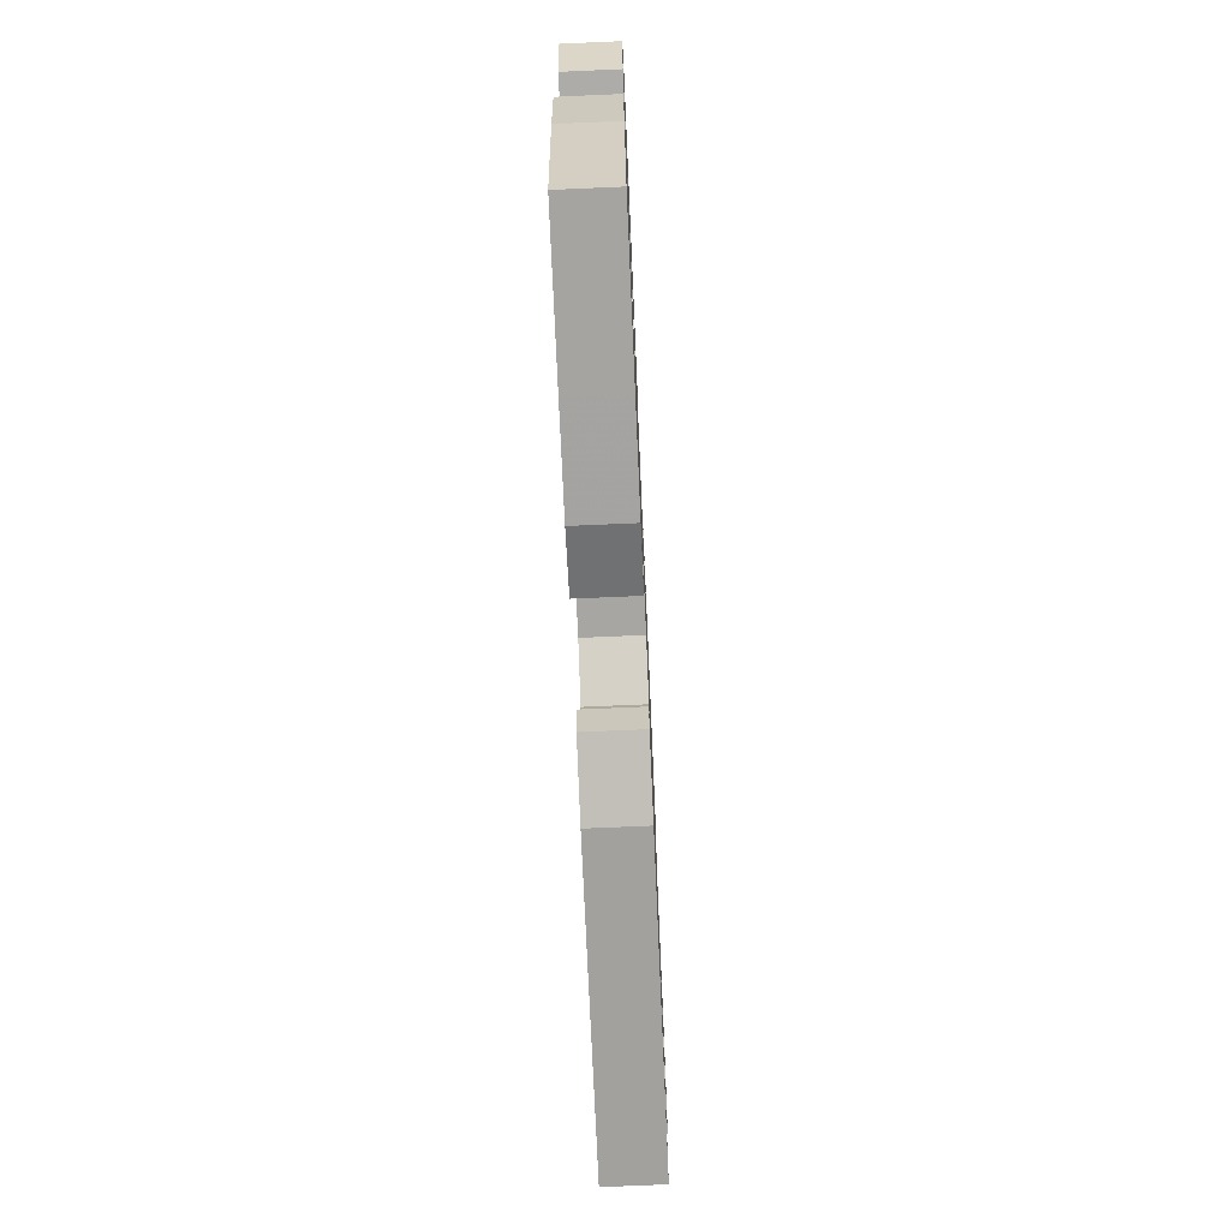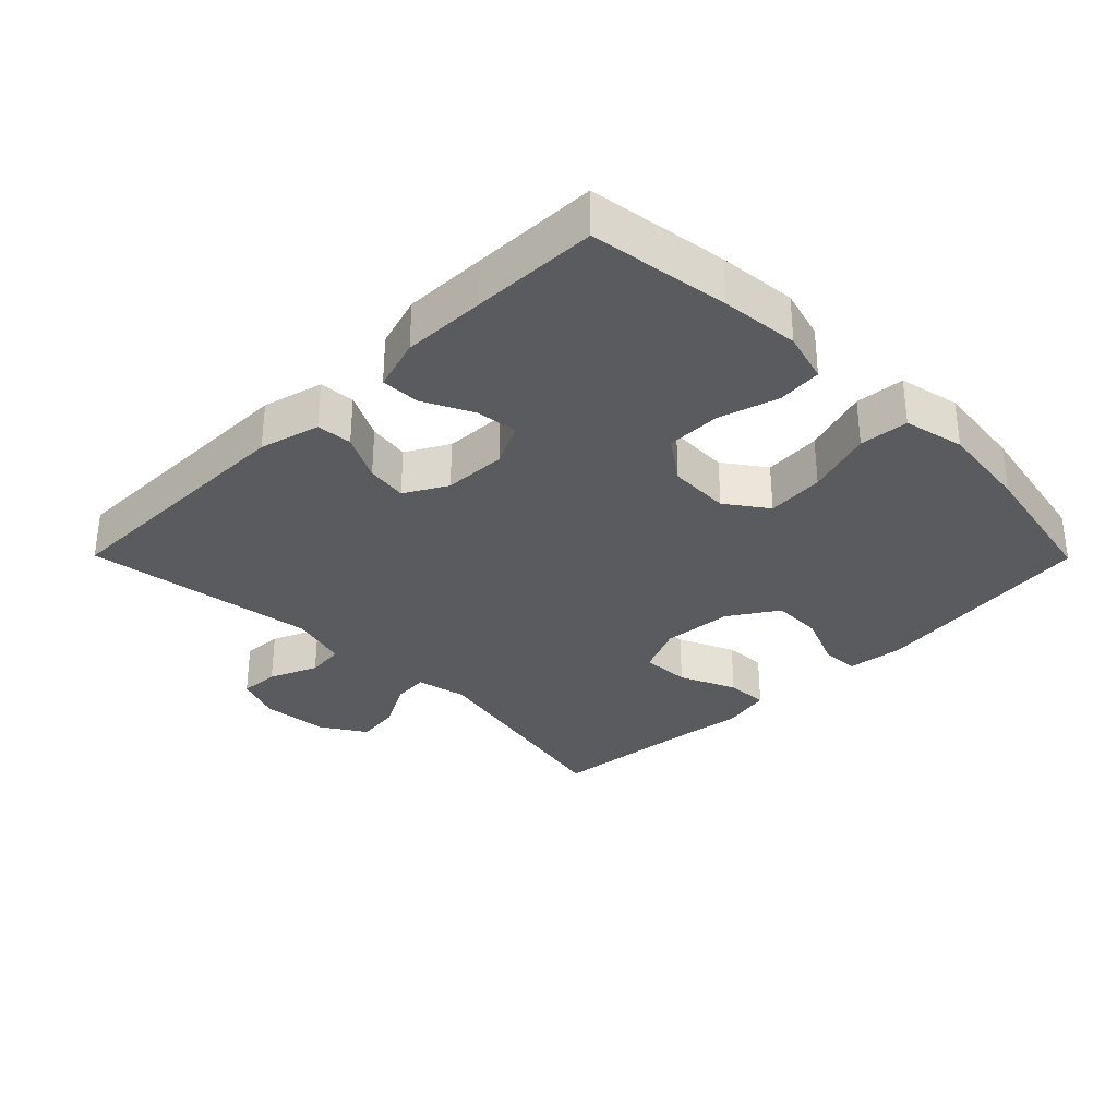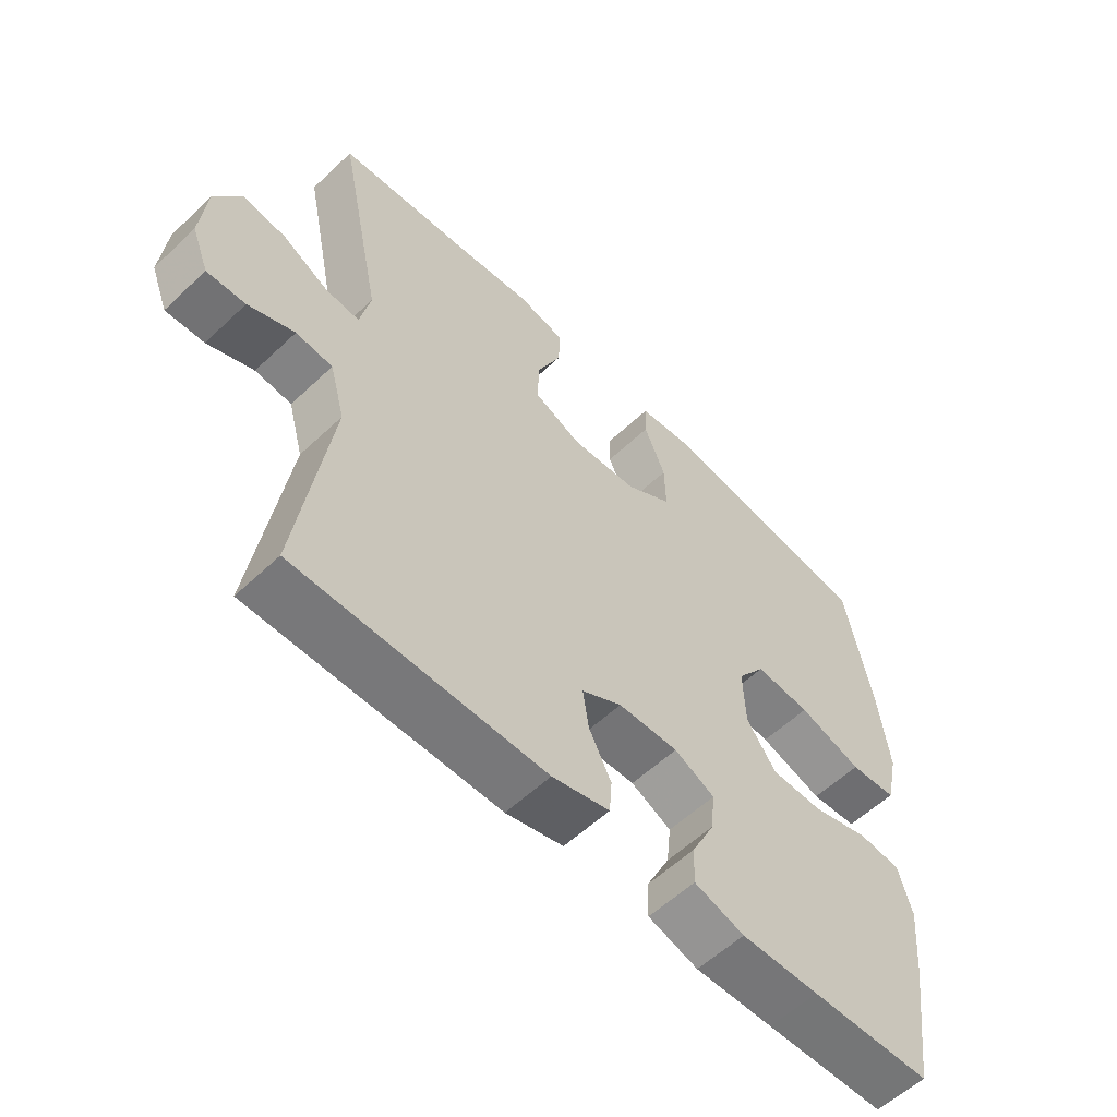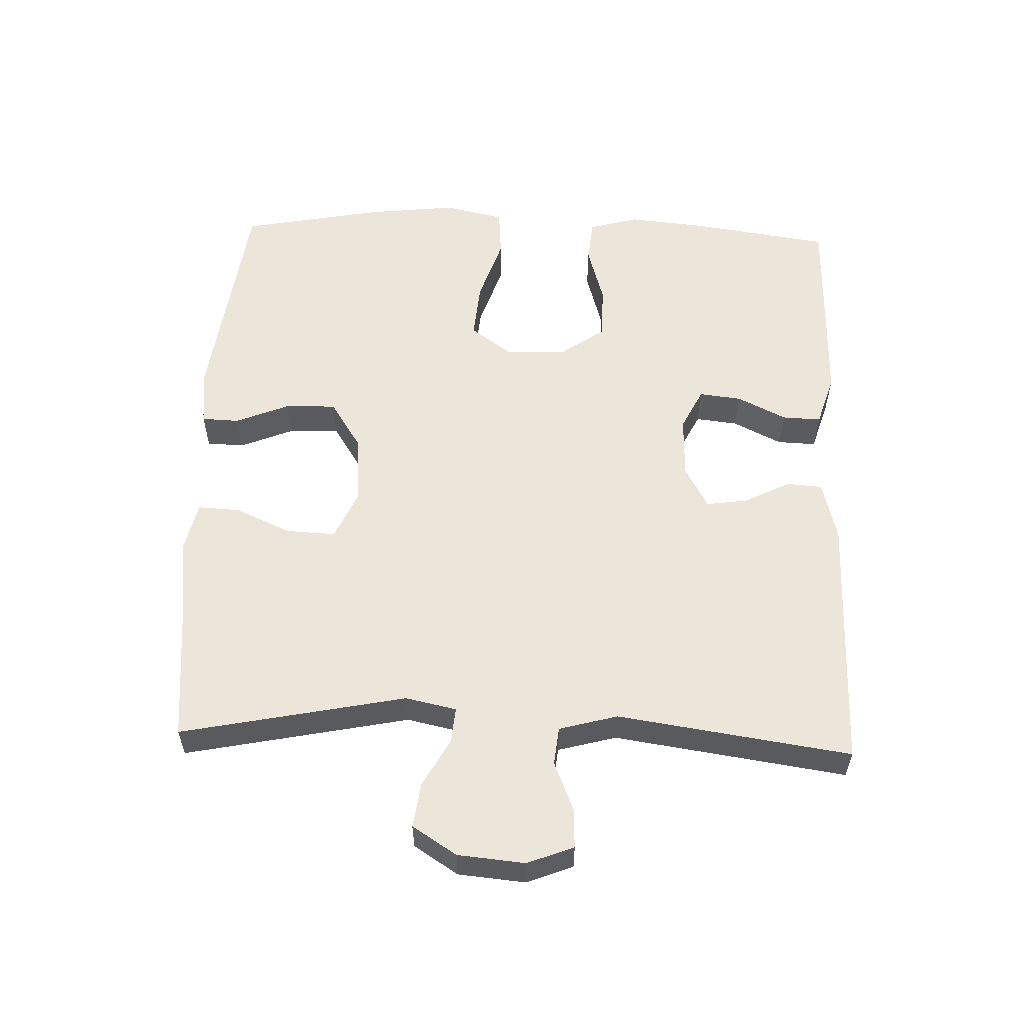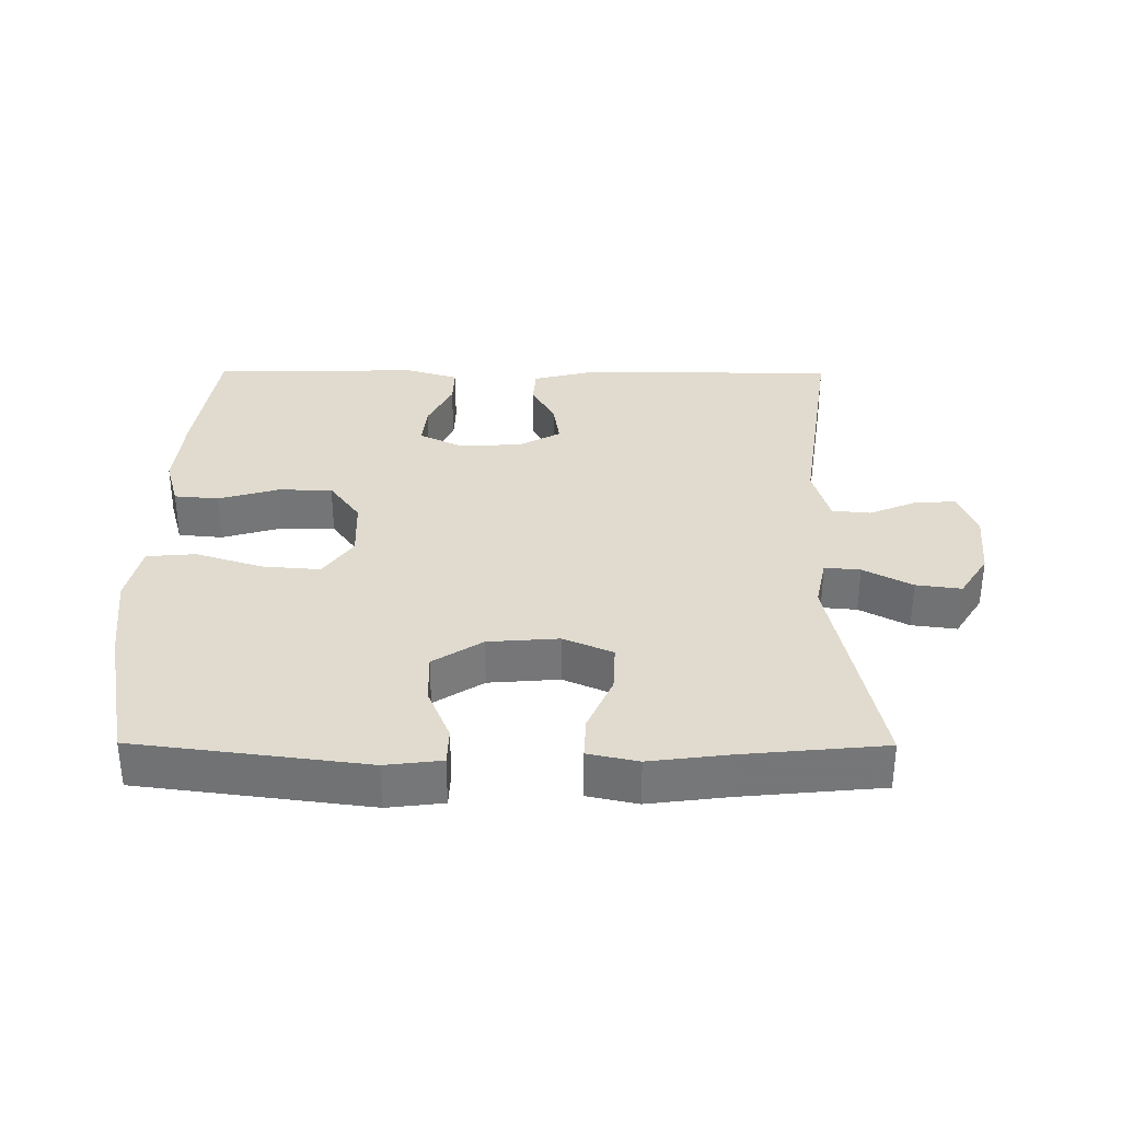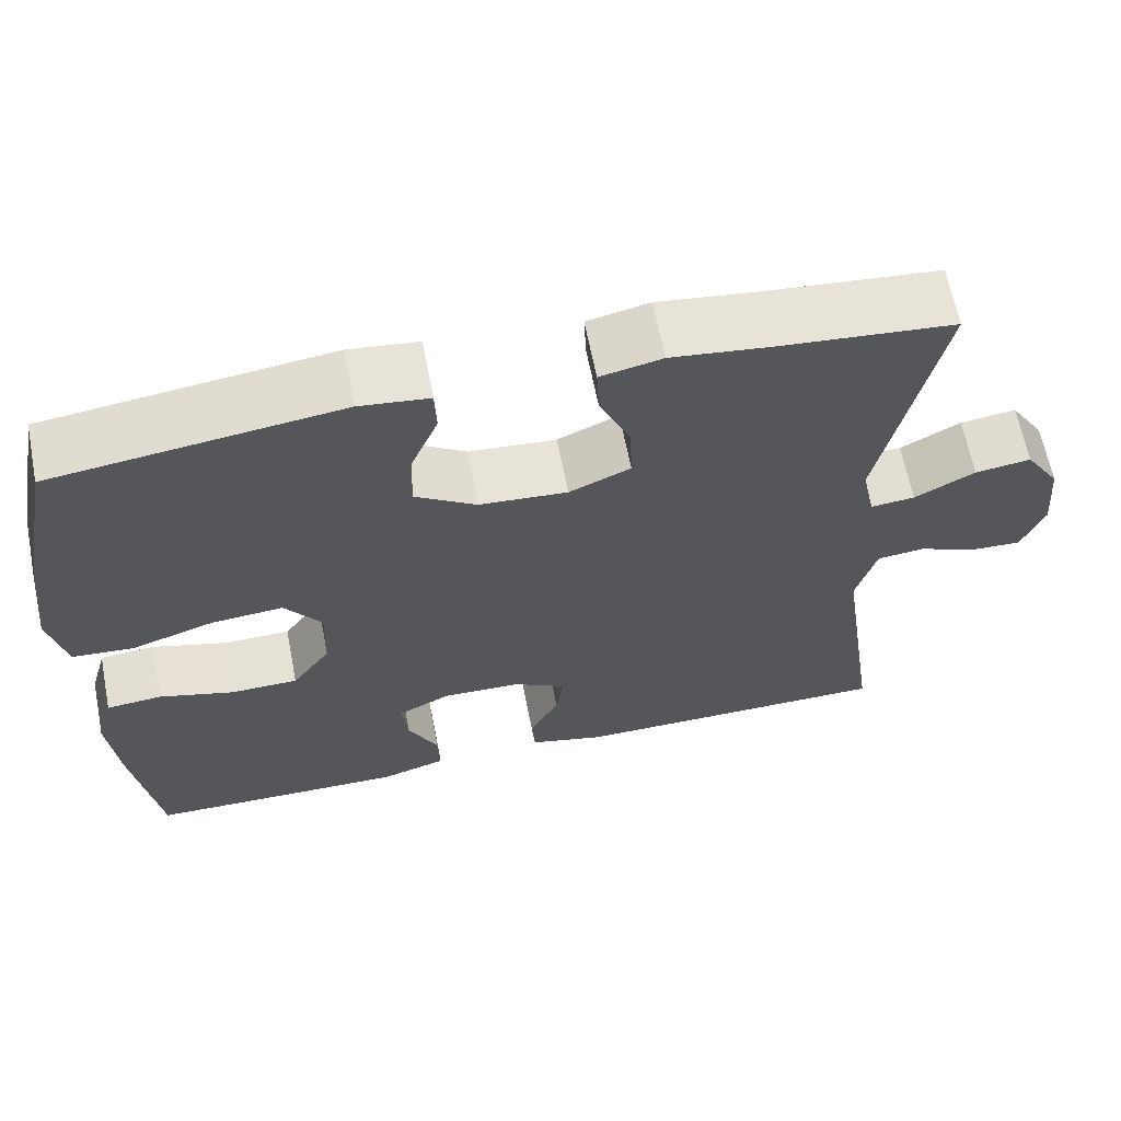
<metadata>
{"format":"obj","ext":"obj","renderer":"f3d","projection":"perspective","resolution":1024,"background":"white","views":[{"elev":-72.2,"azim":-87.5,"up":"+Z"},{"elev":-32.1,"azim":-135.3,"up":"+Y"},{"elev":-57.5,"azim":134.4,"up":"+Z"},{"elev":56.5,"azim":92.1,"up":"+Y"},{"elev":33.4,"azim":0.3,"up":"+Y"},{"elev":64.0,"azim":-11.1,"up":"+Z"}]}
</metadata>
<code>
v -0.5 0.07 -0.5
v -0.53 0.07 -0.293
v -0.541 0.07 -0.177
v -0.52 0.07 -0.102
v -0.454 0.07 -0.096
v -0.365 0.07 -0.122
v -0.284 0.07 -0.121
v -0.238 0.07 -0.056
v -0.235 0.07 0.036
v -0.279 0.07 0.097
v -0.365 0.07 0.09
v -0.464 0.07 0.058
v -0.537 0.07 0.064
v -0.557 0.07 0.154
v -0.541 0.07 0.289
v -0.5 0.07 0.5
v -0.159 0.07 0.544
v -0.076 0.07 0.534
v -0.074 0.07 0.478
v -0.107 0.07 0.398
v -0.109 0.07 0.322
v -0.036 0.07 0.275
v 0.069 0.07 0.267
v 0.142 0.07 0.299
v 0.139 0.07 0.372
v 0.102 0.07 0.456
v 0.099 0.07 0.519
v 0.173 0.07 0.535
v 0.291 0.07 0.52
v 0.5 0.07 0.5
v 0.431 0.07 0.165
v 0.447 0.07 0.089
v 0.5 0.07 0.094
v 0.572 0.07 0.133
v 0.639 0.07 0.142
v 0.681 0.07 0.076
v 0.69 0.07 -0.024
v 0.663 0.07 -0.093
v 0.603 0.07 -0.09
v 0.531 0.07 -0.06
v 0.474 0.07 -0.066
v 0.45 0.07 -0.153
v 0.5 0.07 -0.5
v 0.113 0.07 -0.501
v 0.023 0.07 -0.478
v 0.019 0.07 -0.425
v 0.054 0.07 -0.356
v 0.063 0.07 -0.295
v 0 0.07 -0.26
v -0.094 0.07 -0.257
v -0.157 0.07 -0.288
v -0.15 0.07 -0.351
v -0.114 0.07 -0.424
v -0.112 0.07 -0.482
v -0.19 0.07 -0.506
v -0.312 0.07 -0.504
v -0.5 0 -0.5
v -0.53 0 -0.293
v -0.541 0 -0.177
v -0.52 0 -0.102
v -0.454 0 -0.096
v -0.365 0 -0.122
v -0.284 0 -0.121
v -0.238 0 -0.056
v -0.235 0 0.036
v -0.279 0 0.097
v -0.365 0 0.09
v -0.464 0 0.058
v -0.537 0 0.064
v -0.557 0 0.154
v -0.541 0 0.289
v -0.5 0 0.5
v -0.159 0 0.544
v -0.076 0 0.534
v -0.074 0 0.478
v -0.107 0 0.398
v -0.109 0 0.322
v -0.036 0 0.275
v 0.069 0 0.267
v 0.142 0 0.299
v 0.139 0 0.372
v 0.102 0 0.456
v 0.099 0 0.519
v 0.173 0 0.535
v 0.291 0 0.52
v 0.5 0 0.5
v 0.431 0 0.165
v 0.447 0 0.089
v 0.5 0 0.094
v 0.572 0 0.133
v 0.639 0 0.142
v 0.681 0 0.076
v 0.69 0 -0.024
v 0.663 0 -0.093
v 0.603 0 -0.09
v 0.531 0 -0.06
v 0.474 0 -0.066
v 0.45 0 -0.153
v 0.5 0 -0.5
v 0.113 0 -0.501
v 0.023 0 -0.478
v 0.019 0 -0.425
v 0.054 0 -0.356
v 0.063 0 -0.295
v 0 0 -0.26
v -0.094 0 -0.257
v -0.157 0 -0.288
v -0.15 0 -0.351
v -0.114 0 -0.424
v -0.112 0 -0.482
v -0.19 0 -0.506
v -0.312 0 -0.504
f 4 5 6
f 3 4 6
f 2 3 6
f 1 2 6
f 56 1 6
f 55 56 6
f 54 55 6
f 53 54 6
f 52 53 6
f 51 52 6 7
f 50 51 7 8
f 49 50 8 9
f 48 49 9 10
f 45 46 47
f 44 45 47
f 43 44 47
f 42 43 47
f 41 42 47 48
f 38 39 40
f 37 38 40
f 36 37 40
f 35 36 40
f 34 35 40
f 33 34 40
f 32 33 40 41
f 41 48 10
f 32 41 10
f 31 32 10
f 27 28 29
f 26 27 29
f 25 26 29
f 29 30 31
f 25 29 31
f 24 25 31
f 18 19 20
f 17 18 20
f 16 17 20
f 15 16 20
f 14 15 20
f 13 14 20
f 12 13 20
f 11 12 20
f 11 20 21
f 10 11 21 22
f 23 24 31 10
f 10 22 23
f 62 61 60
f 62 60 59
f 62 59 58
f 62 58 57
f 62 57 112
f 62 112 111
f 62 111 110
f 62 110 109
f 62 109 108
f 63 62 108 107
f 64 63 107 106
f 65 64 106 105
f 66 65 105 104
f 103 102 101
f 103 101 100
f 103 100 99
f 103 99 98
f 104 103 98 97
f 96 95 94
f 96 94 93
f 96 93 92
f 96 92 91
f 96 91 90
f 96 90 89
f 97 96 89 88
f 66 104 97
f 66 97 88
f 66 88 87
f 85 84 83
f 85 83 82
f 85 82 81
f 87 86 85
f 87 85 81
f 87 81 80
f 76 75 74
f 76 74 73
f 76 73 72
f 76 72 71
f 76 71 70
f 76 70 69
f 76 69 68
f 76 68 67
f 77 76 67
f 78 77 67 66
f 66 87 80 79
f 79 78 66
f 1 57 58 2
f 2 58 59 3
f 3 59 60 4
f 4 60 61 5
f 5 61 62 6
f 6 62 63 7
f 7 63 64 8
f 8 64 65 9
f 9 65 66 10
f 10 66 67 11
f 11 67 68 12
f 12 68 69 13
f 13 69 70 14
f 14 70 71 15
f 15 71 72 16
f 16 72 73 17
f 17 73 74 18
f 18 74 75 19
f 19 75 76 20
f 20 76 77 21
f 21 77 78 22
f 22 78 79 23
f 23 79 80 24
f 24 80 81 25
f 25 81 82 26
f 26 82 83 27
f 27 83 84 28
f 28 84 85 29
f 29 85 86 30
f 30 86 87 31
f 31 87 88 32
f 32 88 89 33
f 33 89 90 34
f 34 90 91 35
f 35 91 92 36
f 36 92 93 37
f 37 93 94 38
f 38 94 95 39
f 39 95 96 40
f 40 96 97 41
f 41 97 98 42
f 42 98 99 43
f 43 99 100 44
f 44 100 101 45
f 45 101 102 46
f 46 102 103 47
f 47 103 104 48
f 48 104 105 49
f 49 105 106 50
f 50 106 107 51
f 51 107 108 52
f 52 108 109 53
f 53 109 110 54
f 54 110 111 55
f 55 111 112 56
f 56 112 57 1

</code>
